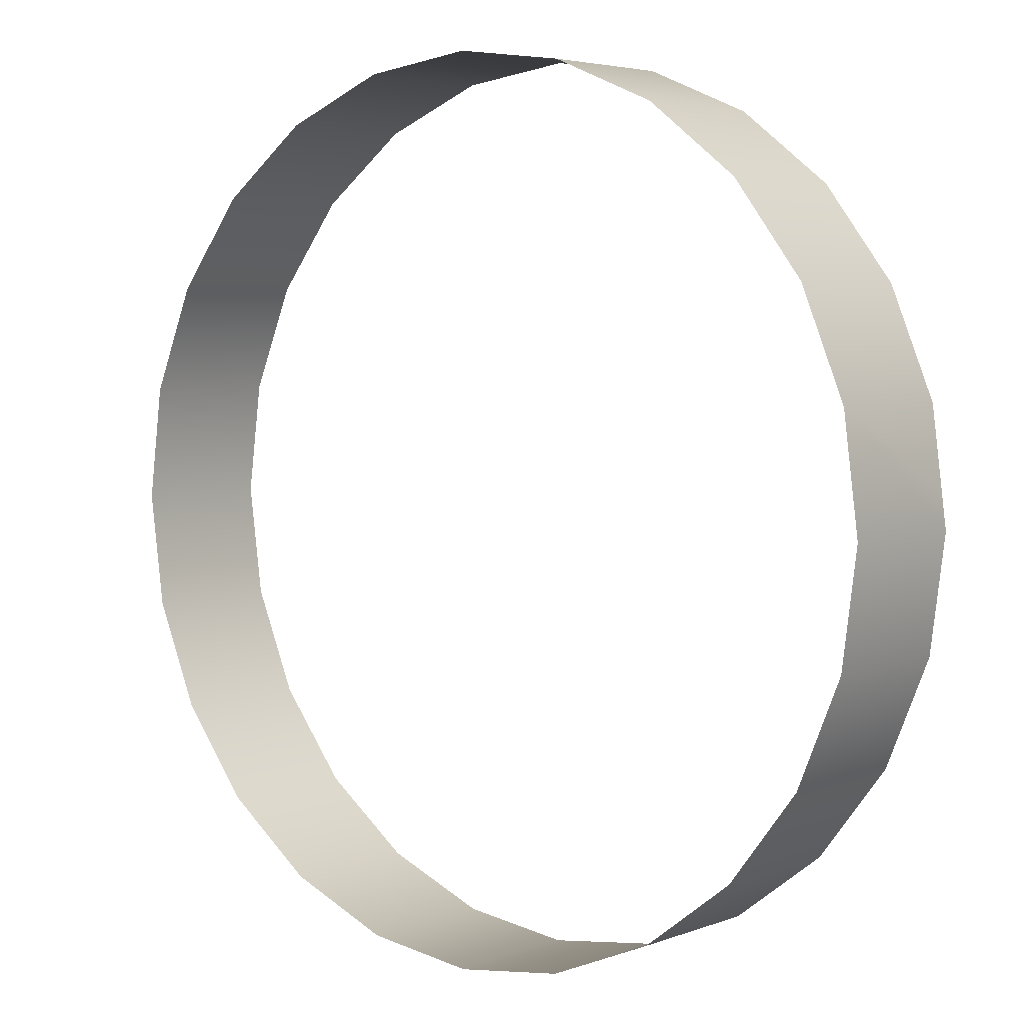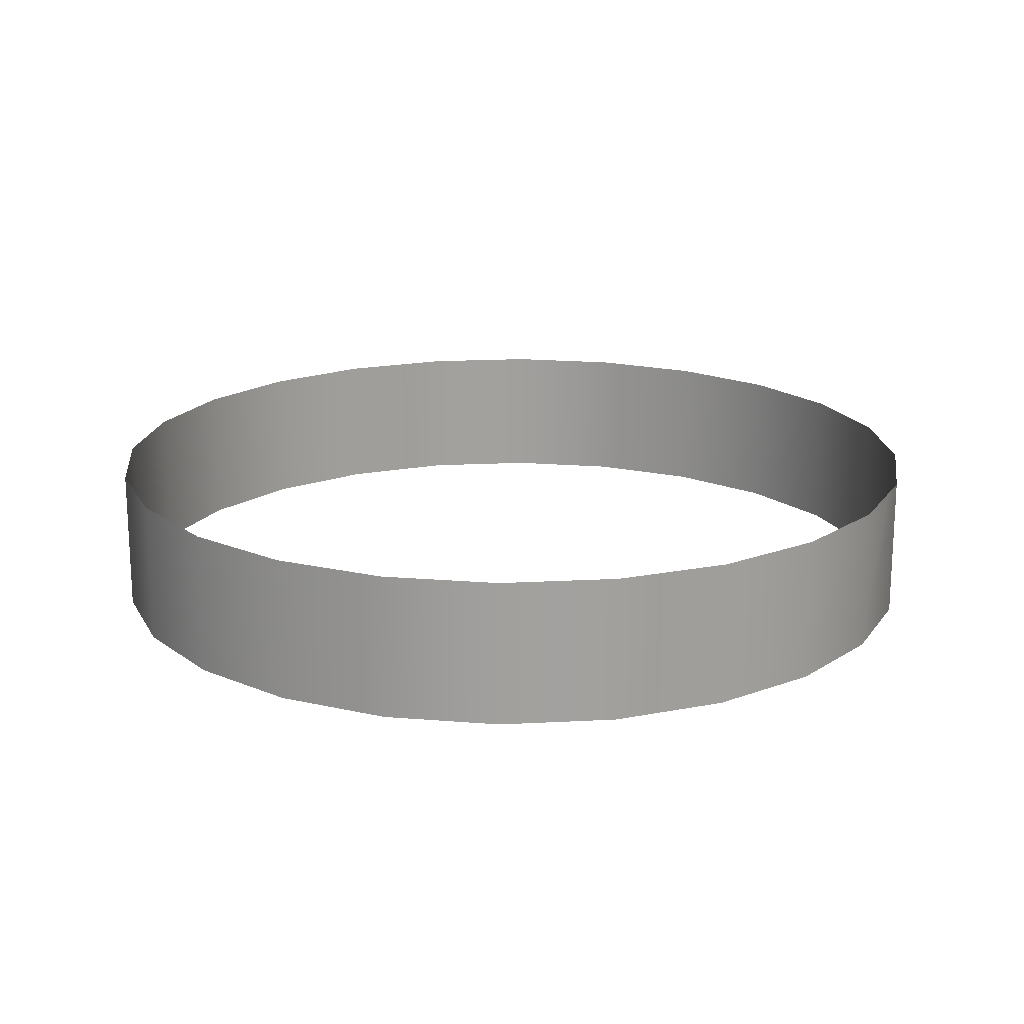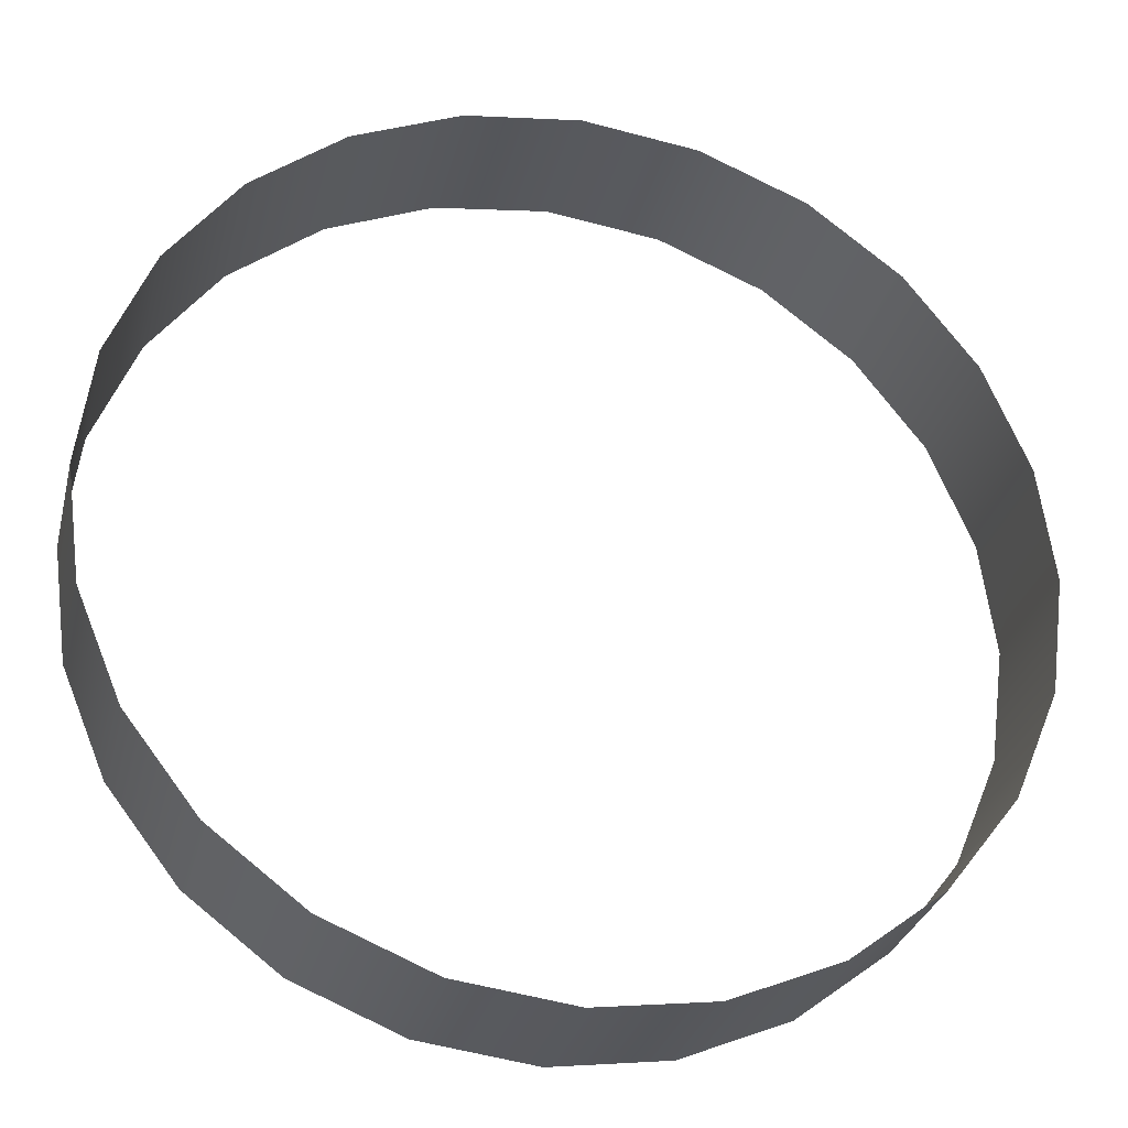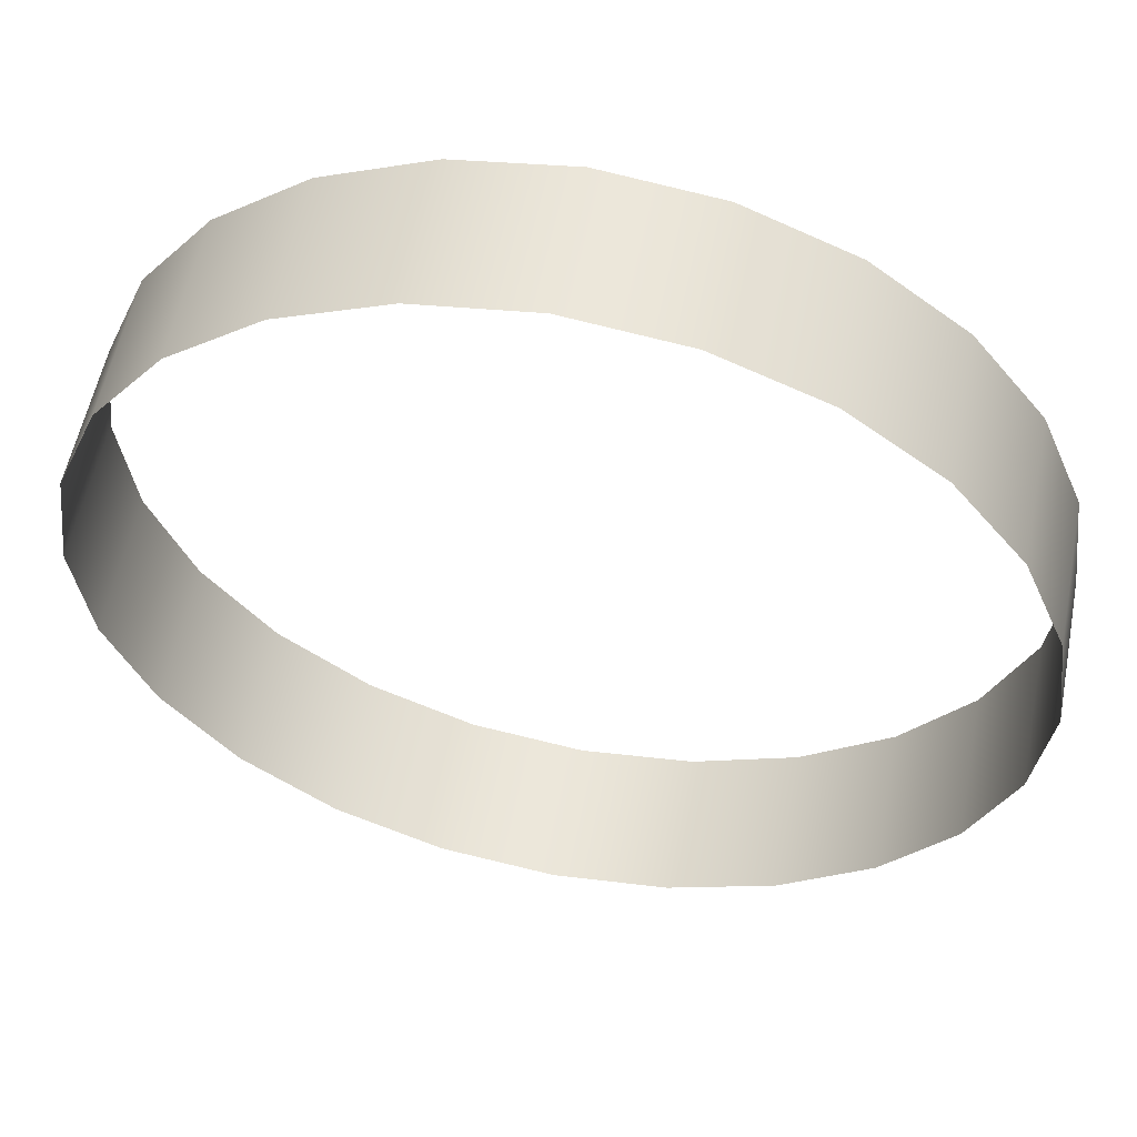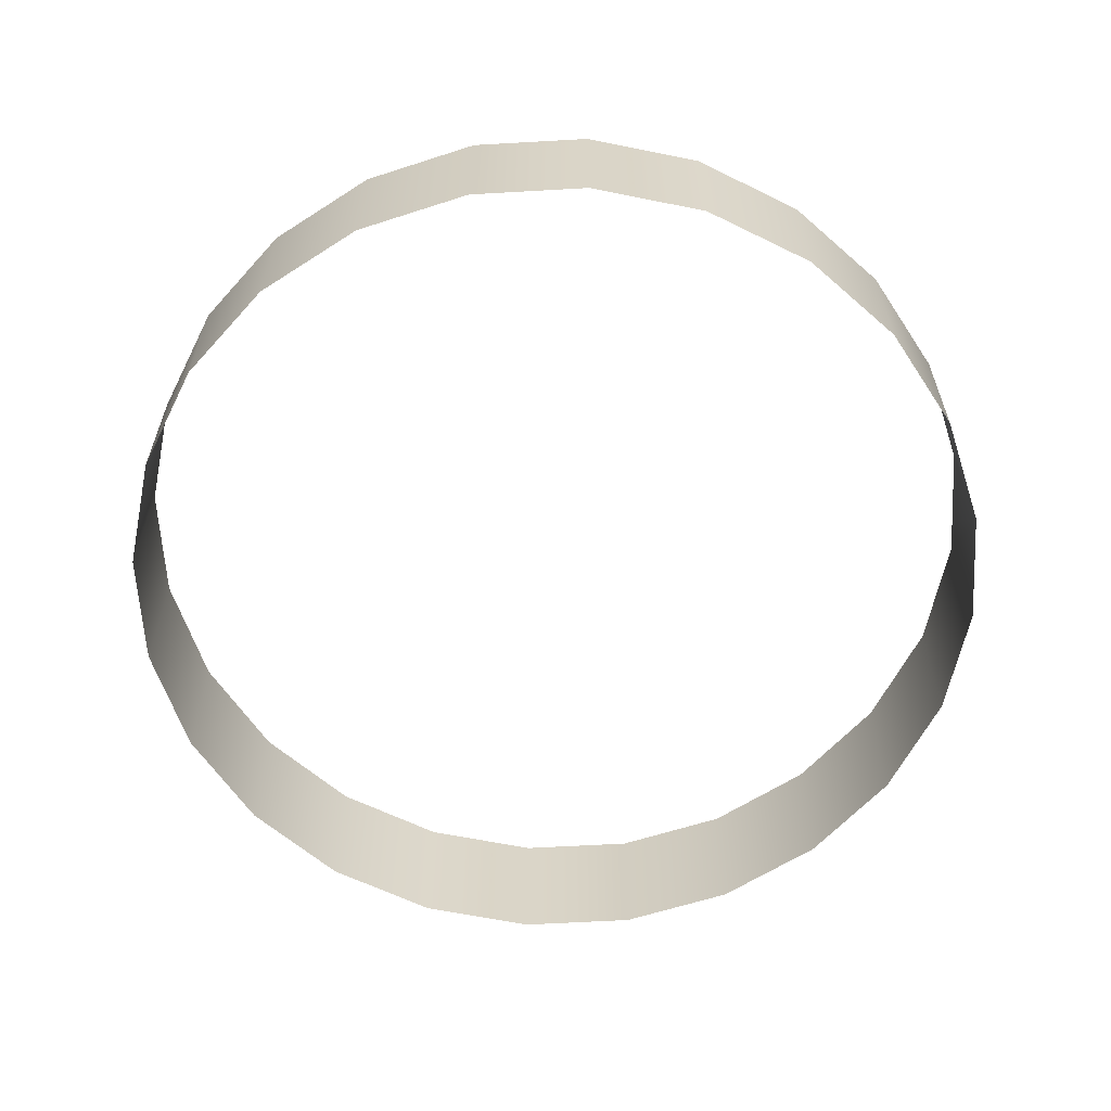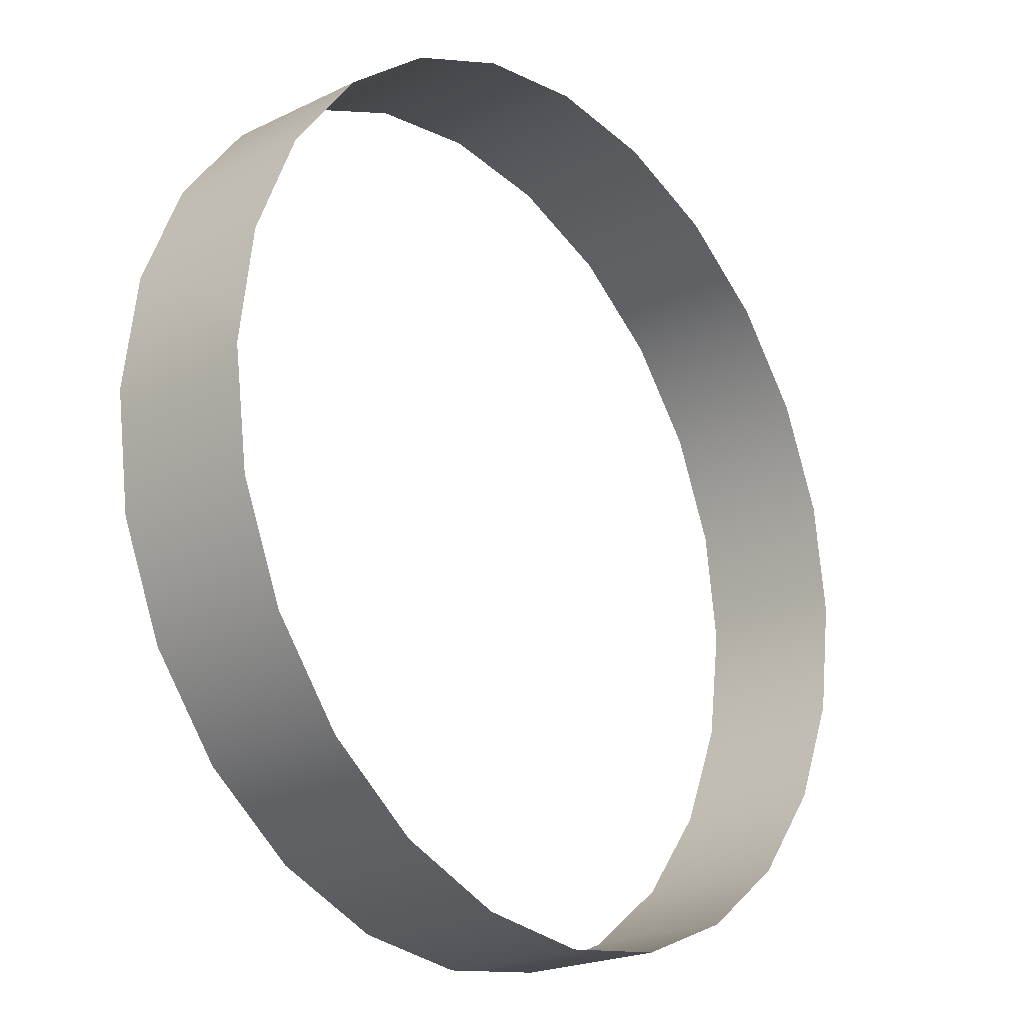
<metadata>
{"format":"obj","ext":"obj","renderer":"f3d","projection":"perspective","resolution":1024,"background":"white","views":[{"elev":4.4,"azim":-140.2,"up":"+Y"},{"elev":18.2,"azim":-163.4,"up":"+Z"},{"elev":-29.3,"azim":166.6,"up":"+Y"},{"elev":55.9,"azim":11.1,"up":"+Y"},{"elev":-61.3,"azim":175.8,"up":"+Z"},{"elev":-21.7,"azim":-49.6,"up":"+Y"}]}
</metadata>
<code>
o #ID225
v 0.7204 -0.3843 0.29
v 0.7224 -0.3992 0.3092
v 0.7224 -0.3992 0.29
v 0.7204 -0.3843 0.3092
v 0.7282 -0.4131 0.3092
v 0.7282 -0.4131 0.29
v 0.7224 -0.3694 0.29
v 0.7211 -0.3794 0.3092
v 0.7224 -0.3694 0.3092
v 0.7373 -0.4251 0.3092
v 0.7373 -0.4251 0.29
v 0.7282 -0.3555 0.29
v 0.7282 -0.3555 0.3092
v 0.7493 -0.4342 0.29
v 0.7493 -0.4342 0.3092
v 0.7373 -0.3435 0.29
v 0.7373 -0.3435 0.3092
v 0.7632 -0.44 0.29
v 0.7632 -0.44 0.3092
v 0.7493 -0.3344 0.3092
v 0.7493 -0.3344 0.29
v 0.7781 -0.4419 0.29
v 0.7781 -0.4419 0.3092
v 0.7632 -0.3286 0.3092
v 0.7632 -0.3286 0.29
v 0.793 -0.44 0.29
v 0.793 -0.44 0.3092
v 0.7781 -0.3266 0.3092
v 0.7781 -0.3266 0.29
v 0.8069 -0.4342 0.29
v 0.8069 -0.4342 0.3092
v 0.793 -0.3286 0.3092
v 0.793 -0.3286 0.29
v 0.782 -0.3271 0.3092
v 0.8189 -0.4251 0.29
v 0.8189 -0.4251 0.3092
v 0.8069 -0.3344 0.3092
v 0.8069 -0.3344 0.29
v 0.828 -0.4131 0.3092
v 0.828 -0.4131 0.29
v 0.8189 -0.3435 0.3092
v 0.8189 -0.3435 0.29
v 0.8338 -0.3992 0.3092
v 0.8338 -0.3992 0.29
v 0.828 -0.3555 0.29
v 0.828 -0.3555 0.3092
v 0.8358 -0.3843 0.3092
v 0.8358 -0.3843 0.29
v 0.8338 -0.3694 0.29
v 0.8338 -0.3694 0.3092
f 1 2 3
f 2 1 4
f 3 5 6
f 5 3 2
f 7 4 1
f 4 7 8
f 8 7 9
f 6 10 11
f 10 6 5
f 12 9 7
f 9 12 13
f 10 14 11
f 14 10 15
f 16 13 12
f 13 16 17
f 15 18 14
f 18 15 19
f 20 16 21
f 16 20 17
f 19 22 18
f 22 19 23
f 24 21 25
f 21 24 20
f 23 26 22
f 26 23 27
f 28 25 29
f 25 28 24
f 27 30 26
f 30 27 31
f 32 29 33
f 29 32 28
f 28 32 34
f 31 35 30
f 35 31 36
f 37 33 38
f 33 37 32
f 39 35 36
f 35 39 40
f 41 38 42
f 38 41 37
f 43 40 39
f 40 43 44
f 41 45 46
f 45 41 42
f 47 44 43
f 44 47 48
f 46 49 50
f 49 46 45
f 50 48 47
f 48 50 49

</code>
